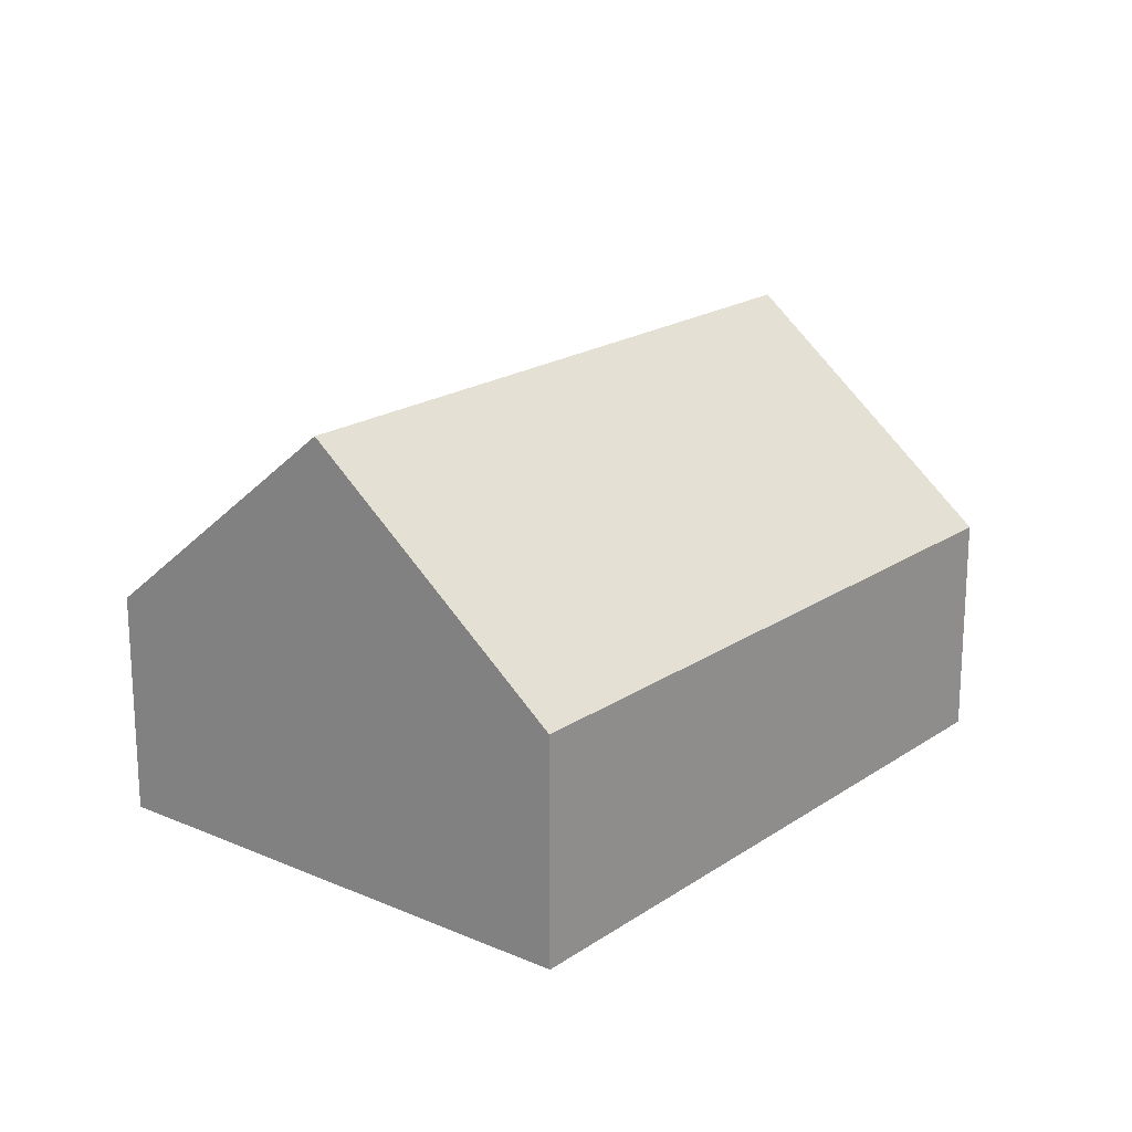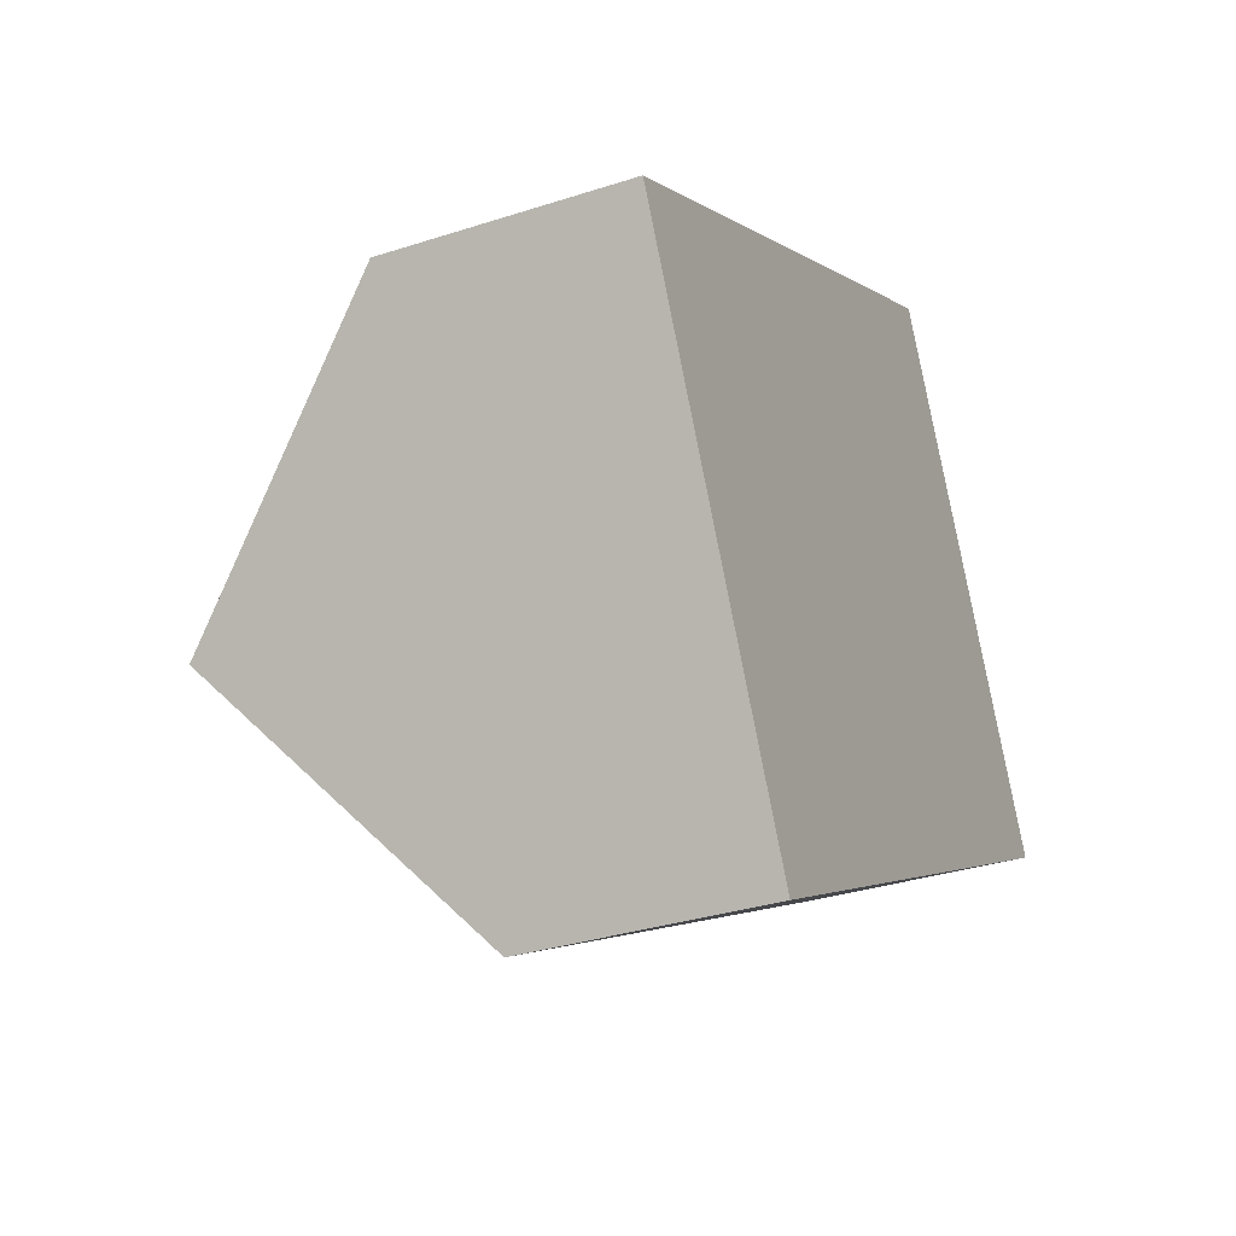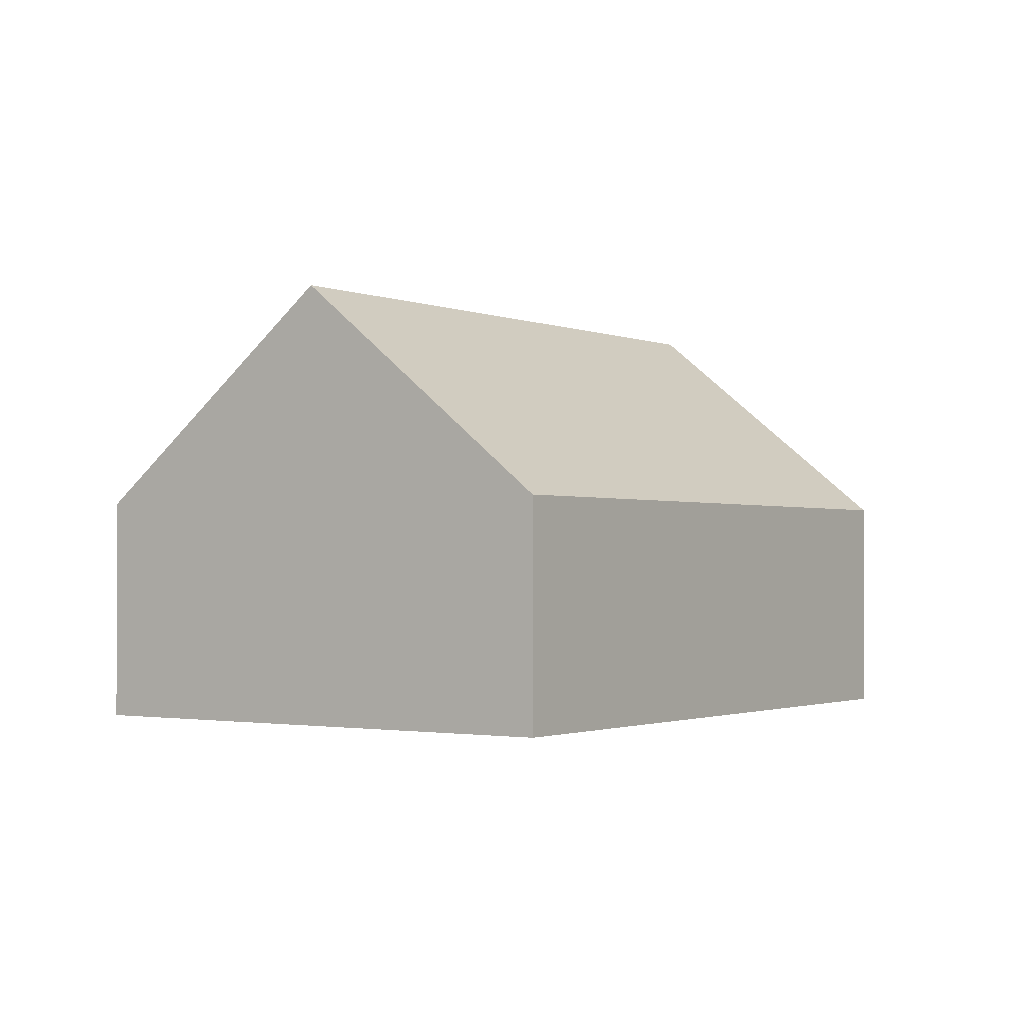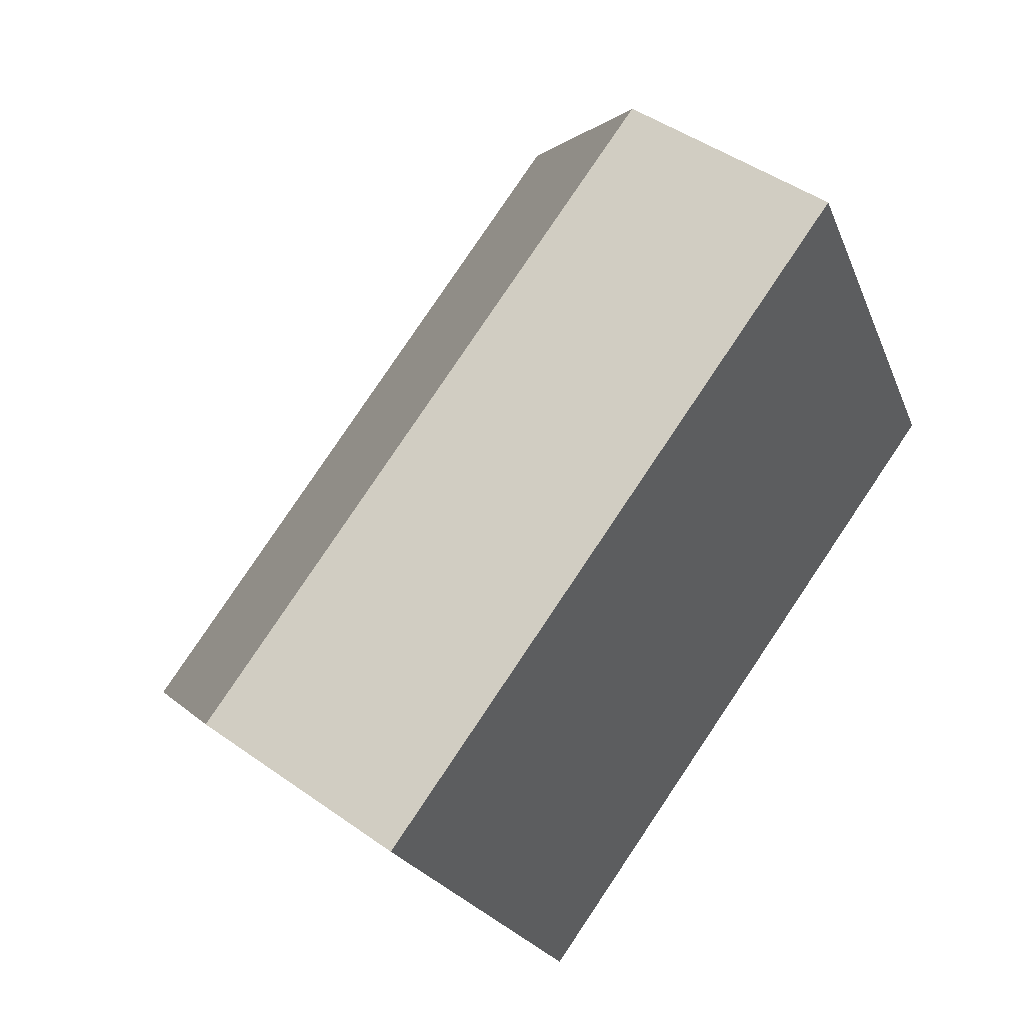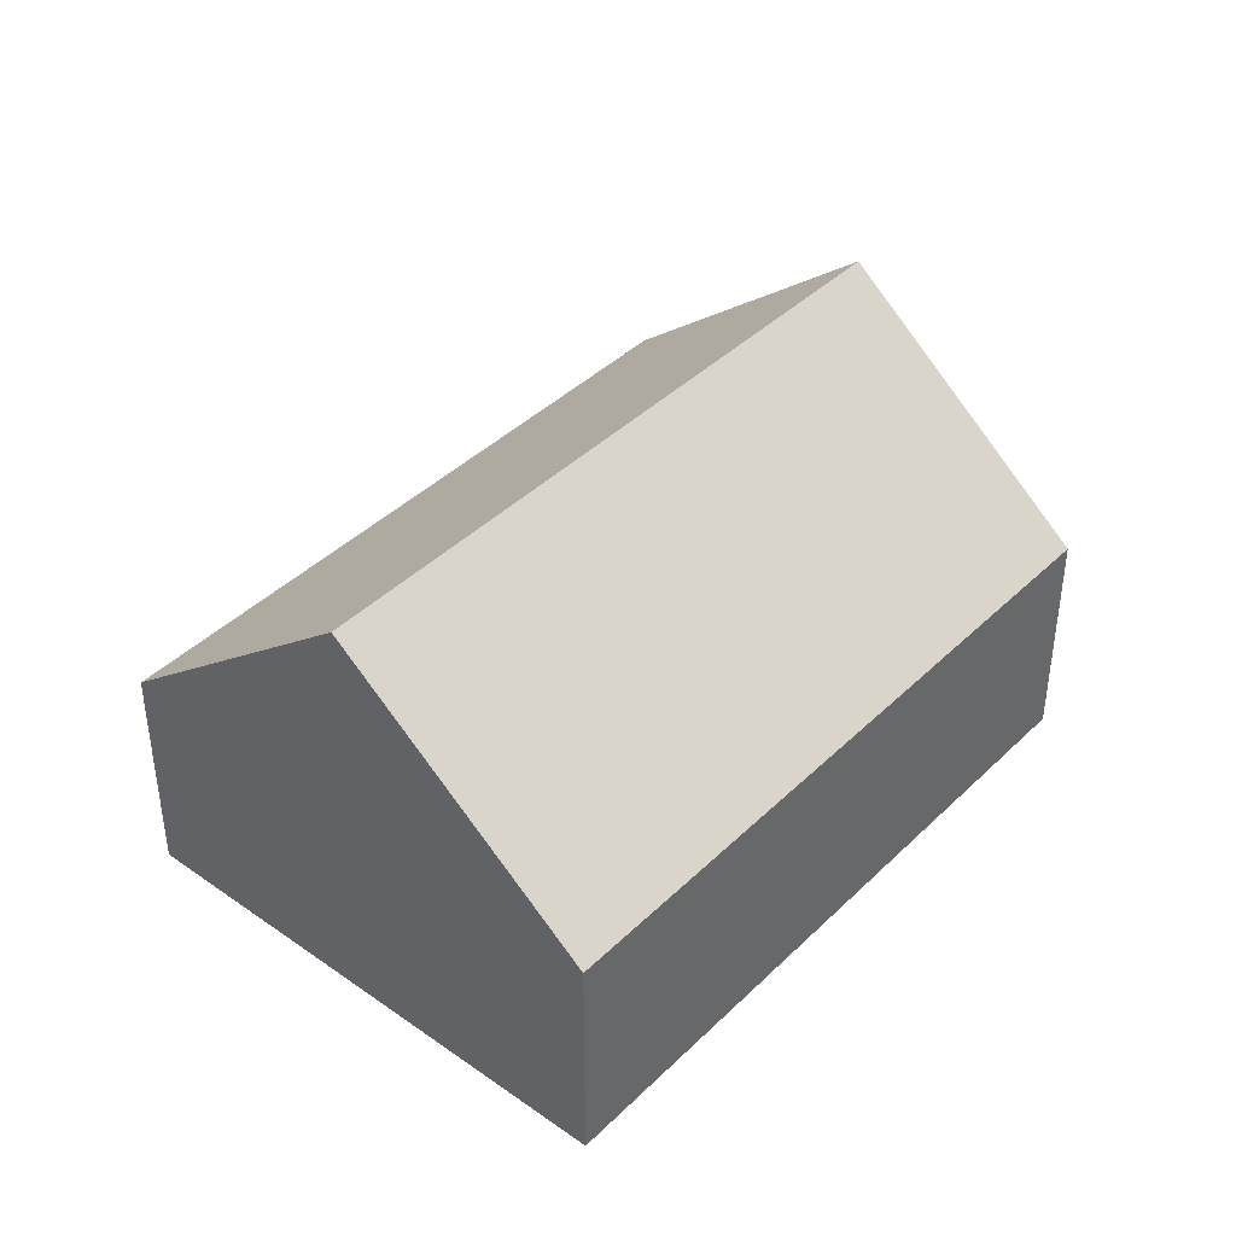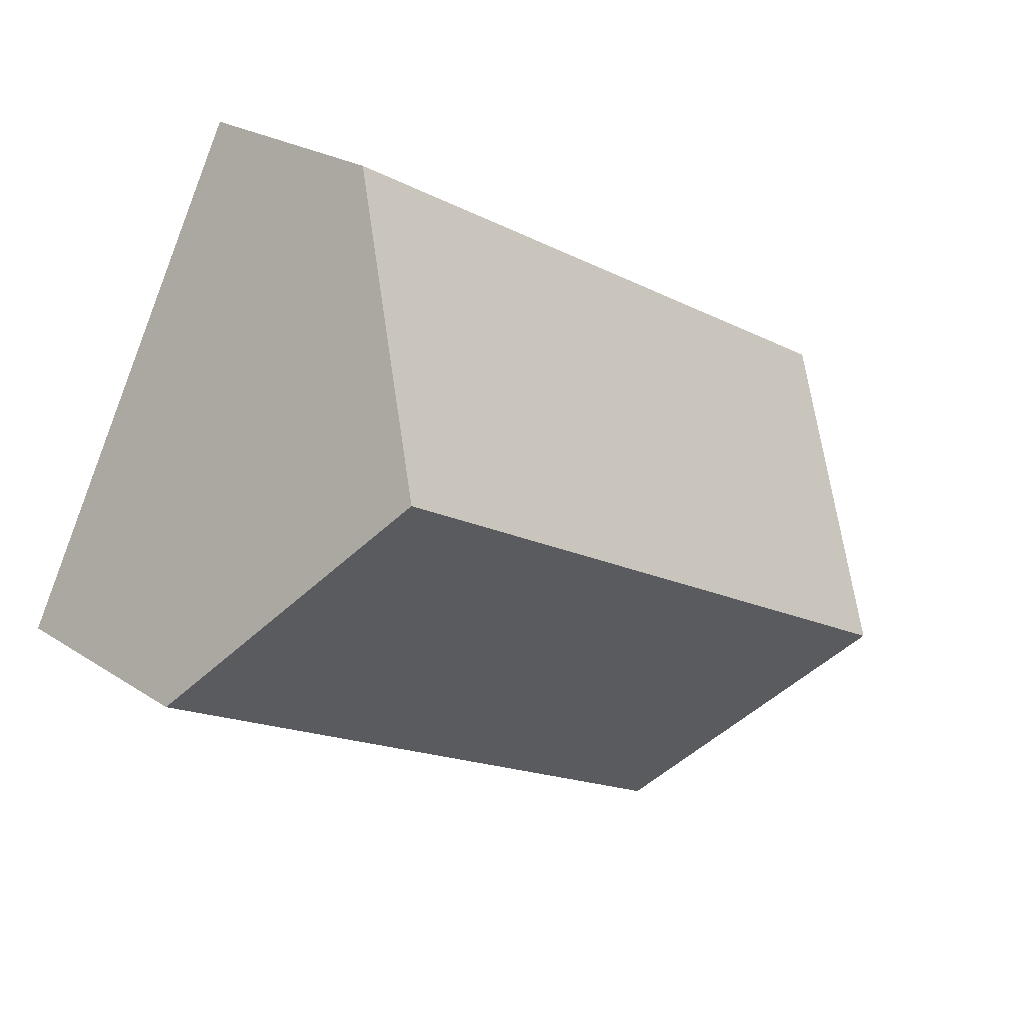
<metadata>
{"format":"obj","ext":"obj","renderer":"f3d","projection":"perspective","resolution":1024,"background":"white","views":[{"elev":19.5,"azim":101.0,"up":"+Y"},{"elev":-32.3,"azim":-65.5,"up":"+Z"},{"elev":-1.4,"azim":96.7,"up":"+Y"},{"elev":46.3,"azim":-50.9,"up":"+Z"},{"elev":41.1,"azim":-77.2,"up":"+Y"},{"elev":23.2,"azim":138.1,"up":"+Z"}]}
</metadata>
<code>
v  2.492 2.25 -4.725
v  7.519 4.392 0.946
v  8.765 2.25 -1.416
v  1.246 4.392 -2.362
v  6.272 2.249 3.309
v  0 2.25 1.378e-16
v  2.492 2.893e-16 -4.725
v  1.246 1.446e-16 -2.362
v  0 0 0
v  6.272 -2.026e-16 3.309
v  7.519 -5.793e-17 0.946
v  8.765 8.67e-17 -1.416
g defaultobject
f 1 2 3
f 2 1 4
f 4 5 2
f 5 4 6
f 7 4 1
f 4 7 6
f 6 7 8
f 6 8 9
f 9 5 6
f 5 9 10
f 10 2 5
f 2 10 3
f 3 10 11
f 3 11 12
f 12 1 3
f 1 12 7
f 8 10 9
f 10 8 7
f 10 7 12
f 10 12 11

</code>
